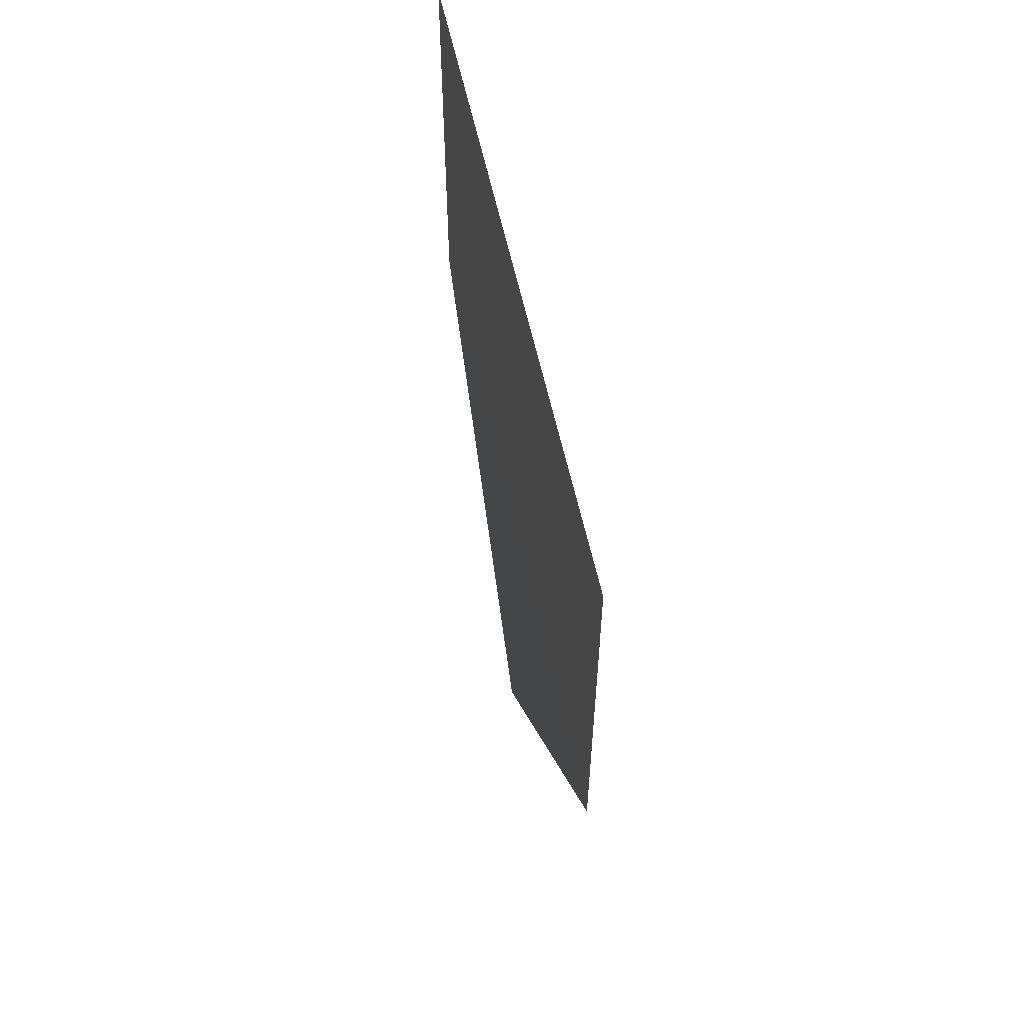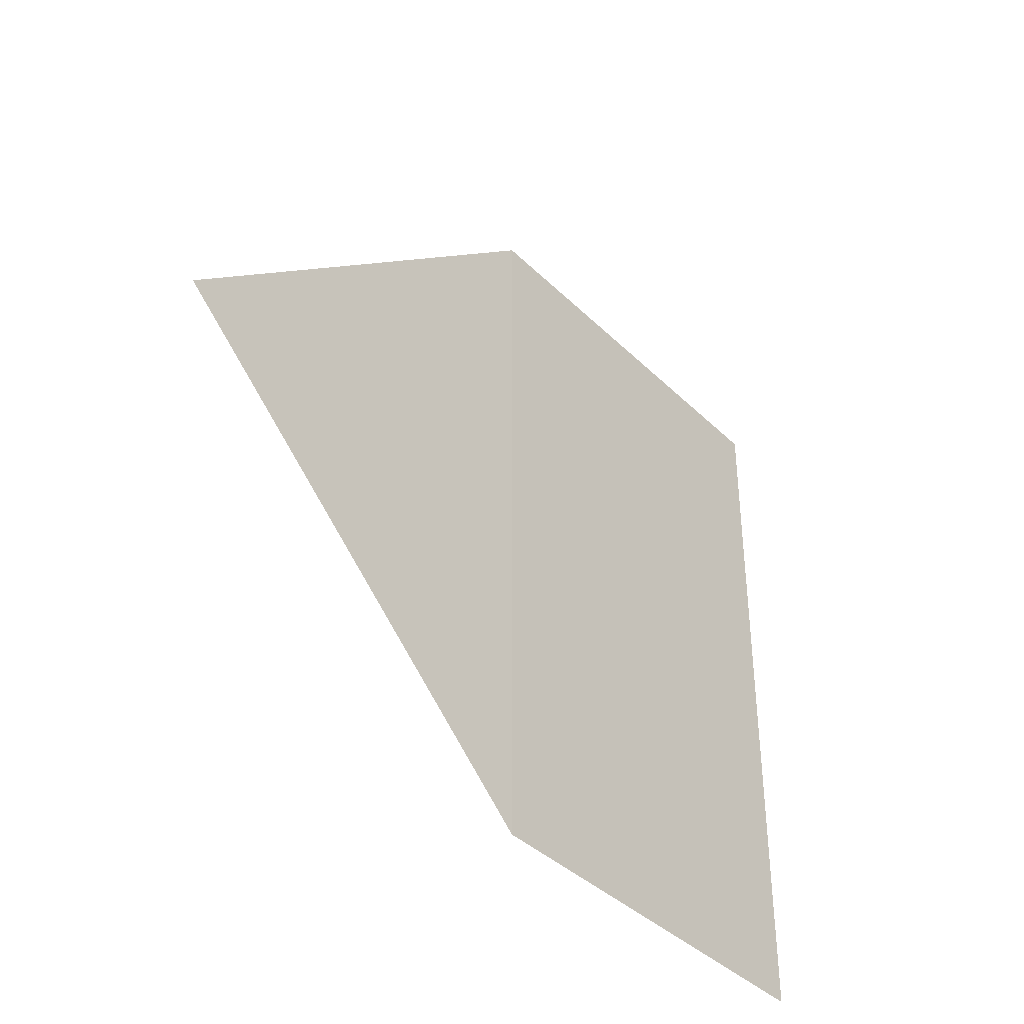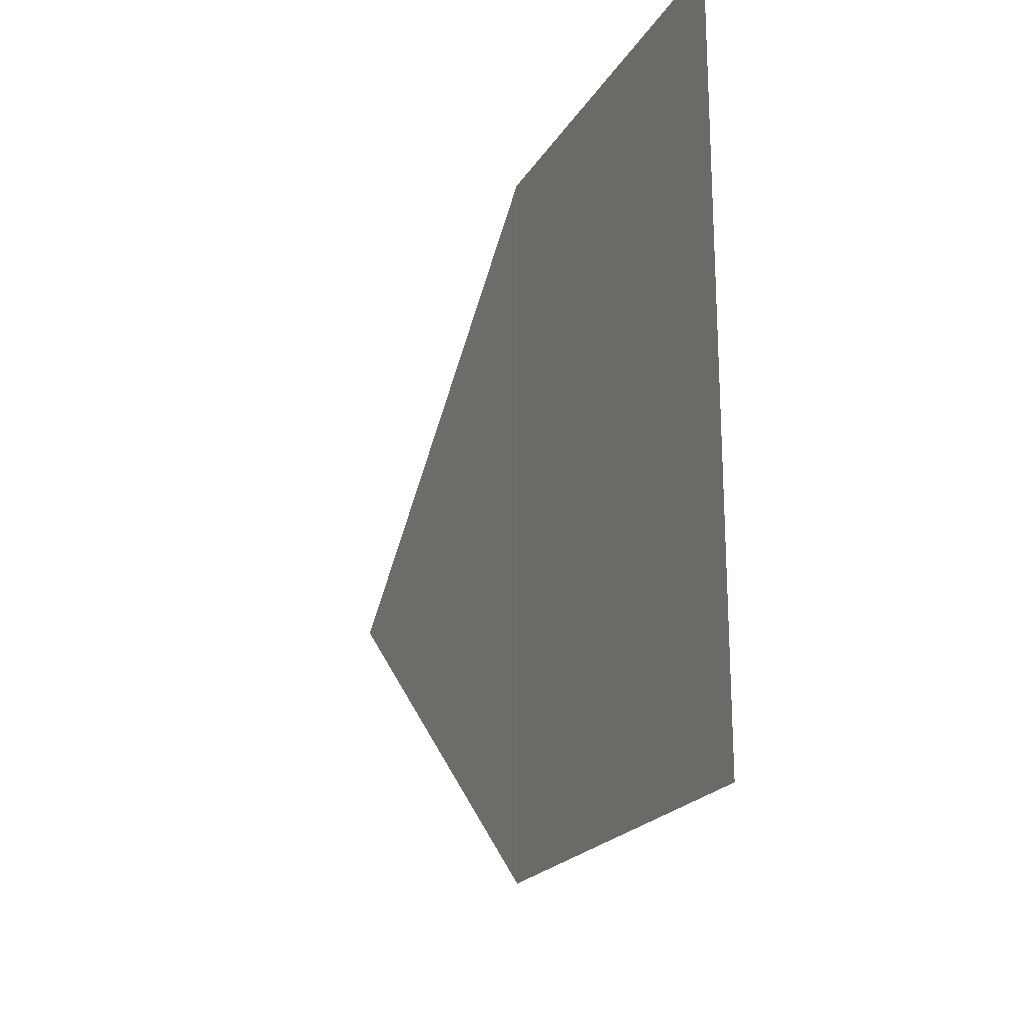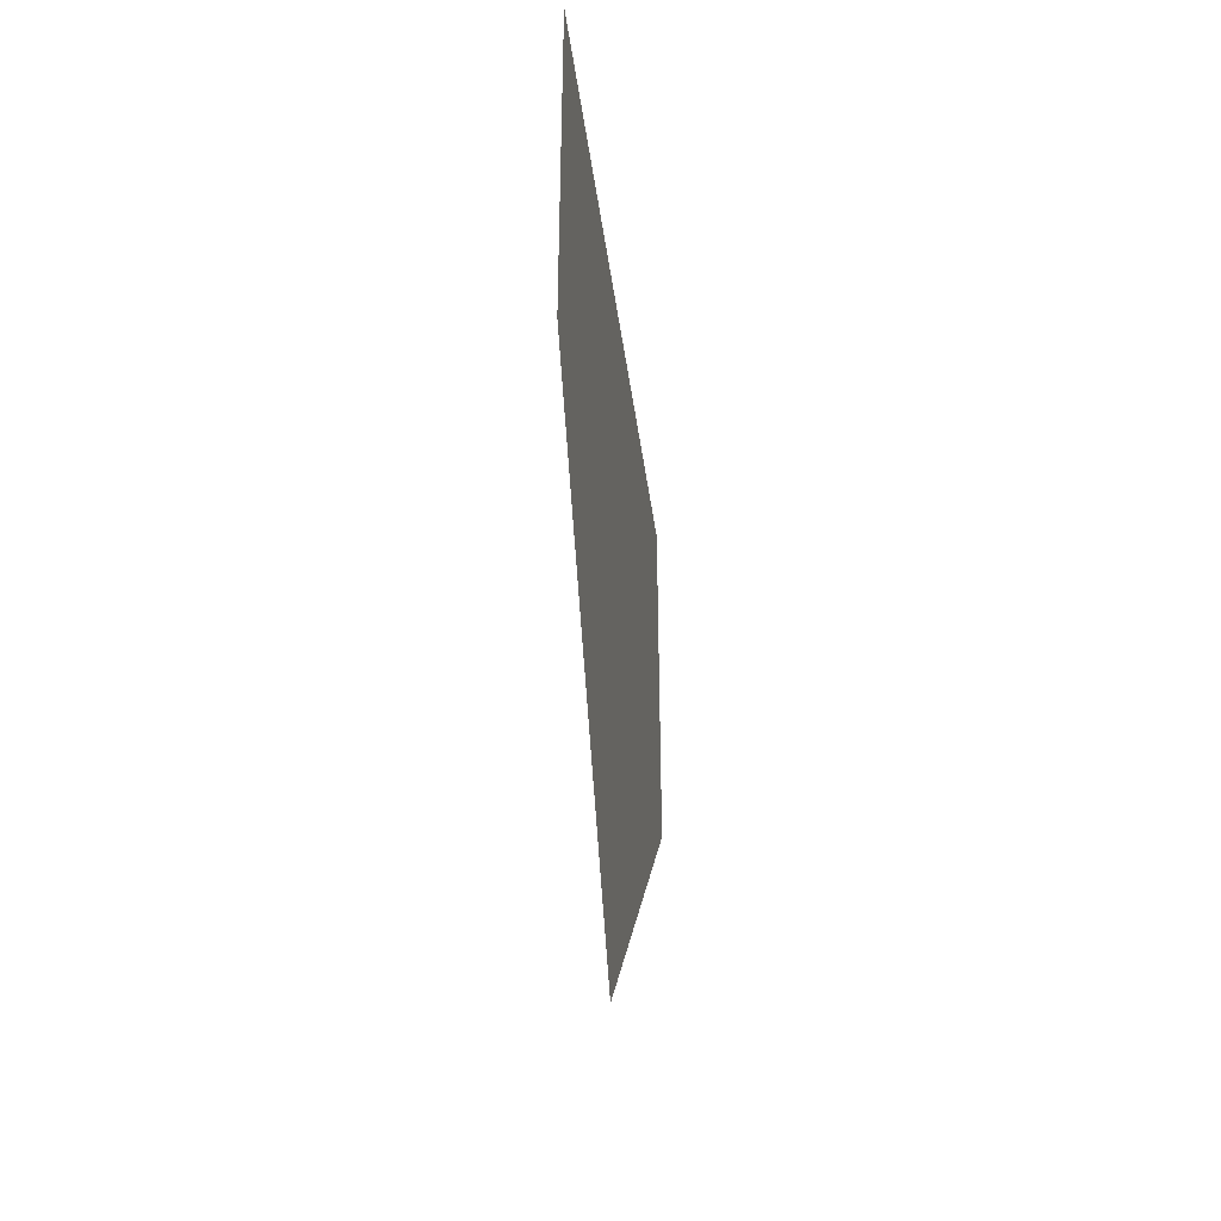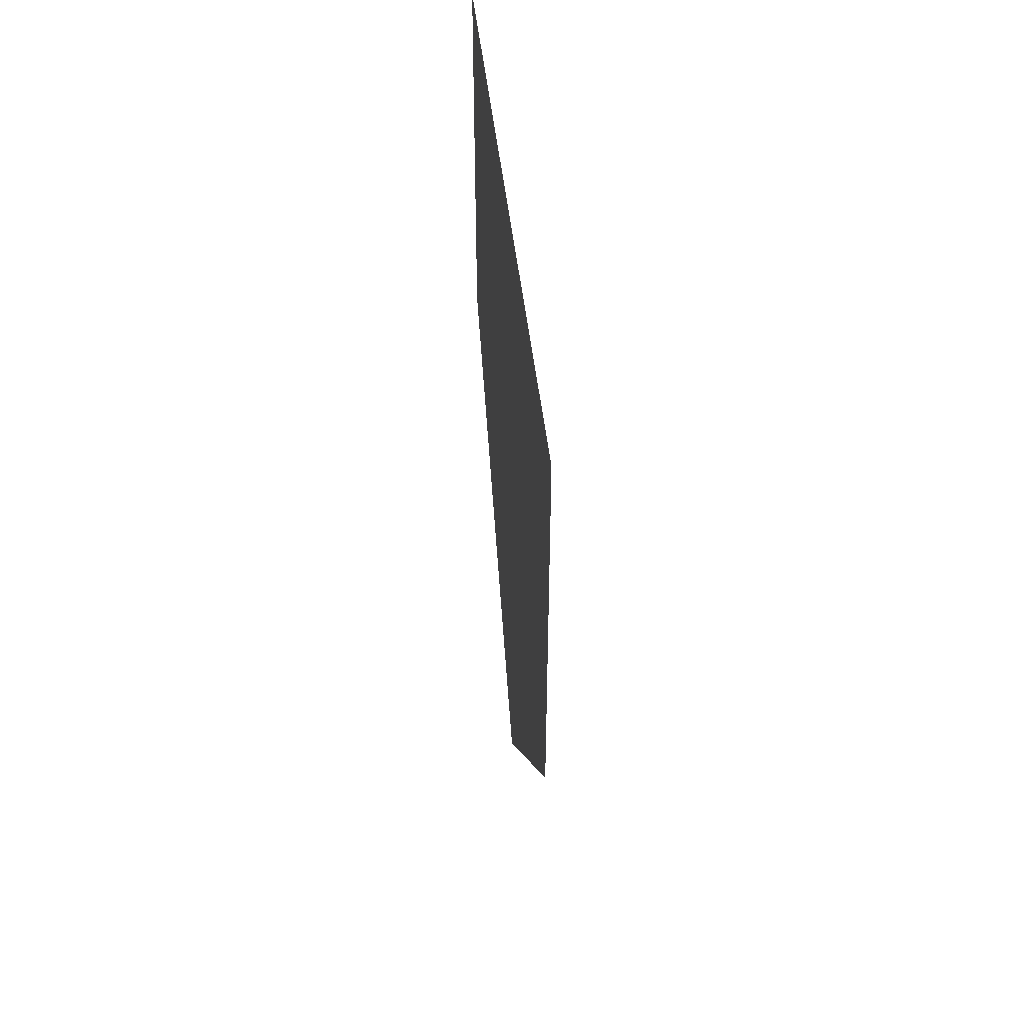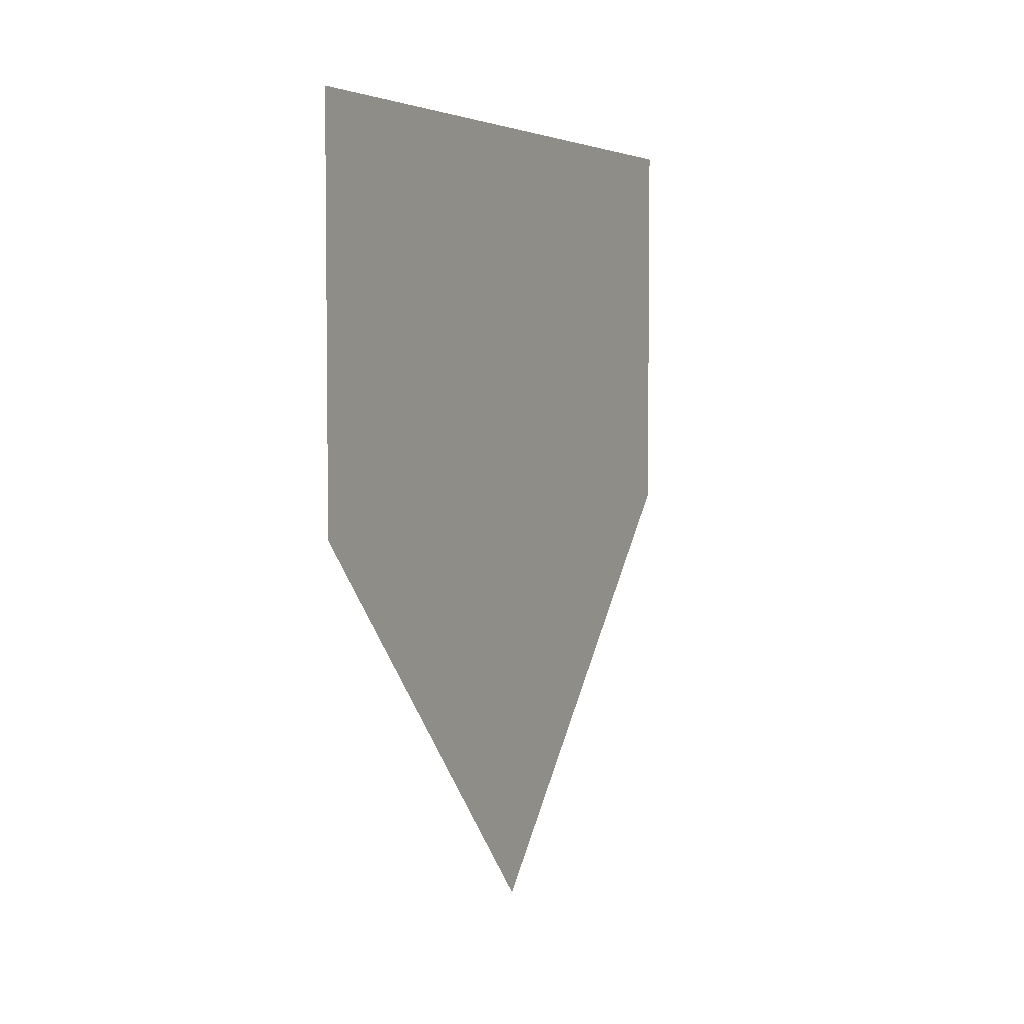
<metadata>
{"format":"obj","ext":"obj","renderer":"f3d","projection":"perspective","resolution":1024,"background":"white","views":[{"elev":57.0,"azim":-12.0,"up":"+Y"},{"elev":-38.8,"azim":39.7,"up":"+Z"},{"elev":-20.9,"azim":157.1,"up":"+Z"},{"elev":-40.6,"azim":-172.6,"up":"+Y"},{"elev":45.5,"azim":-5.7,"up":"+Y"},{"elev":4.2,"azim":-152.4,"up":"+Y"}]}
</metadata>
<code>
o 6705
v 2159 1871 15.03
v 2159 1871 15.02
v 2159 1871 15.02
v 2159 1871 15.03
v 2159 1871 15.02
v 2159 1871 15.03
v 2159 1871 15.03
v 2159 1871 15.02
v 2159 1871 15.03
v 2159 1871 15.02
v 2159 1871 15.03
v 2159 1871 15.02
v 2159 1871 15.02
f 1 2 3
f 4 2 5
f 6 5 7
f 8 9 3
f 10 9 11
f 12 11 13

</code>
